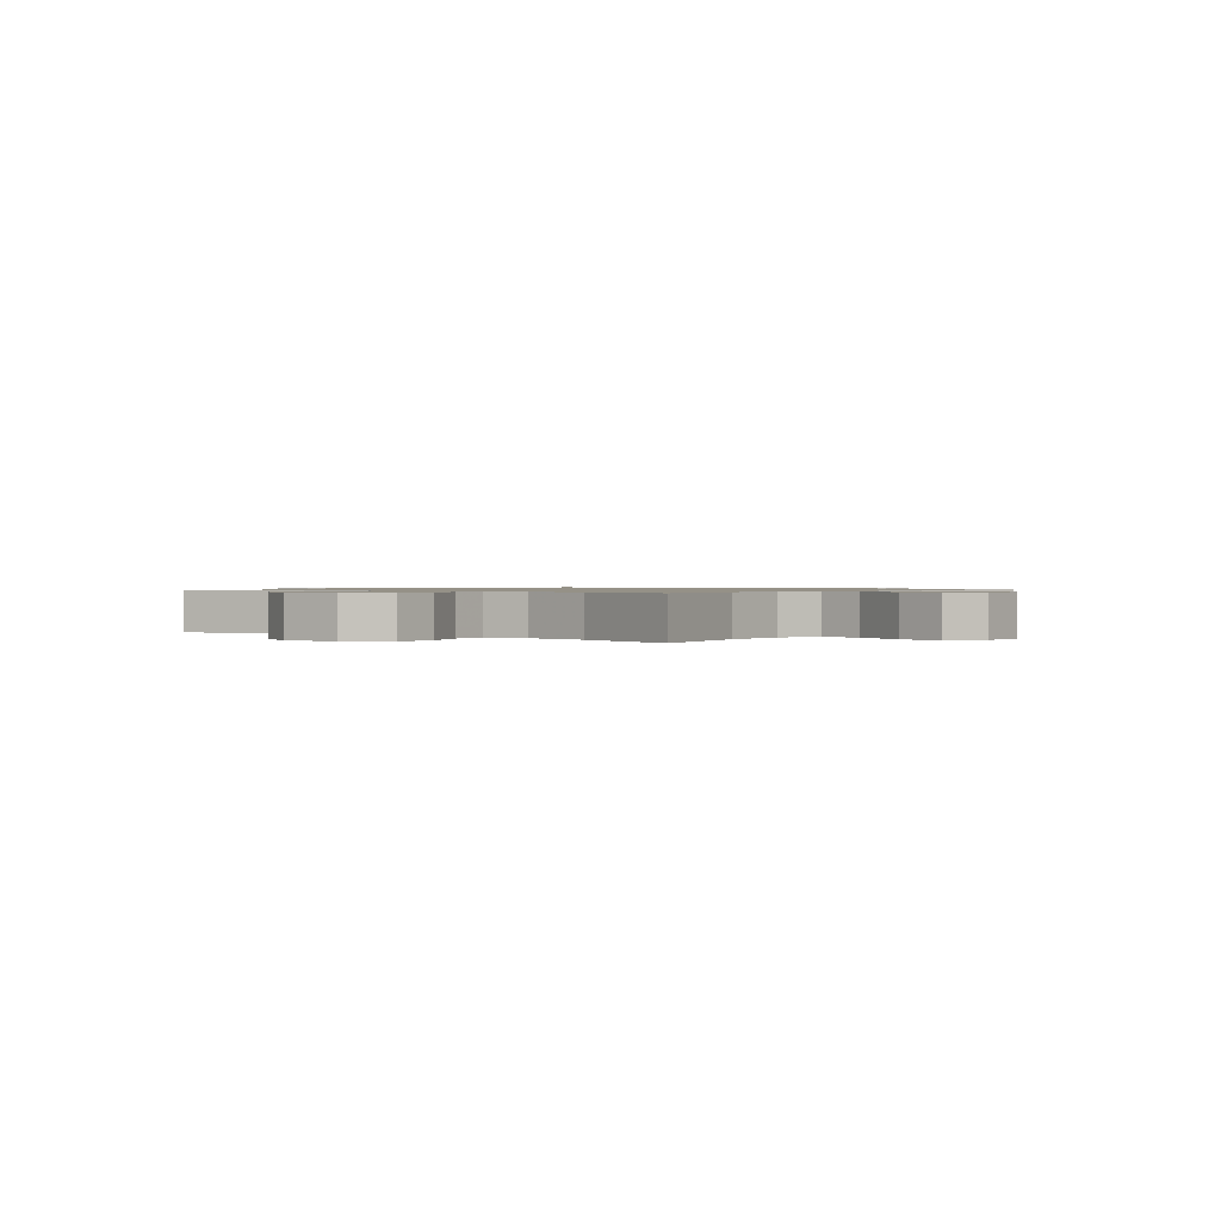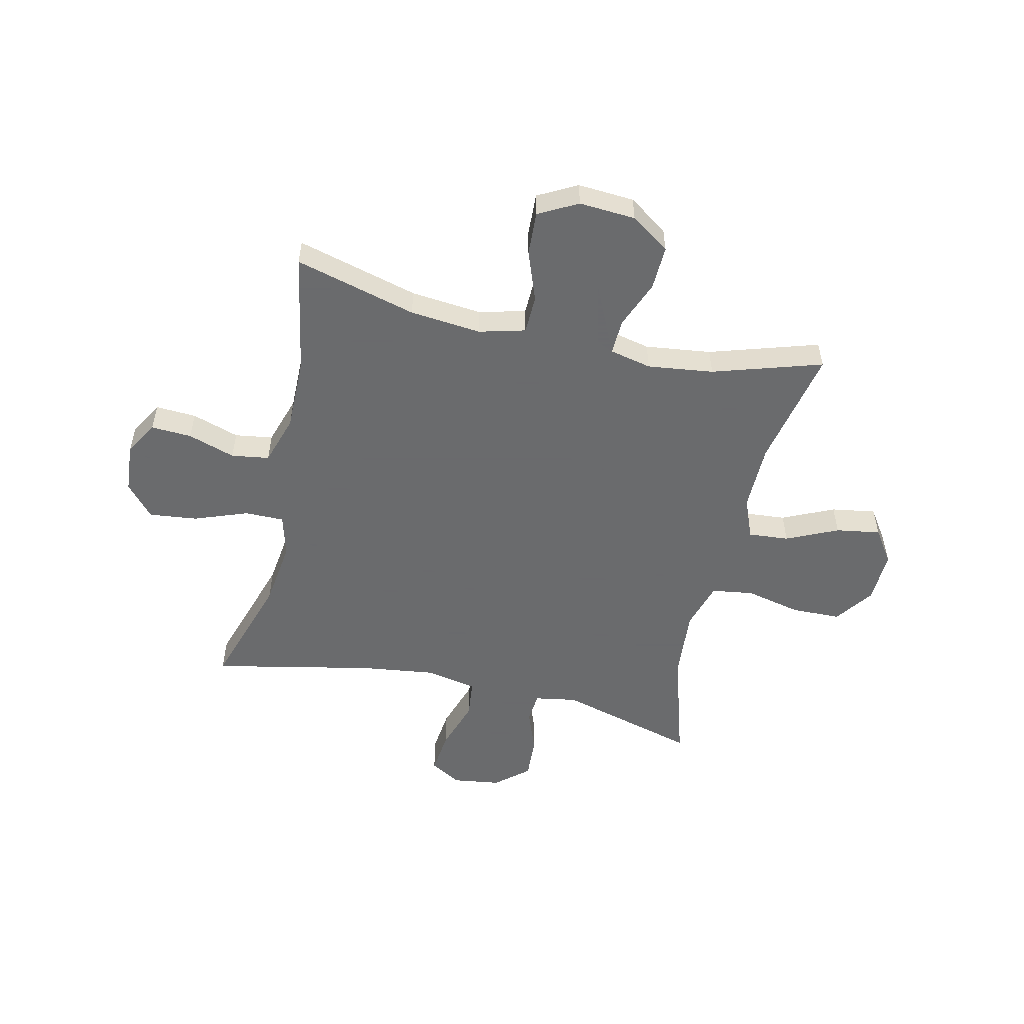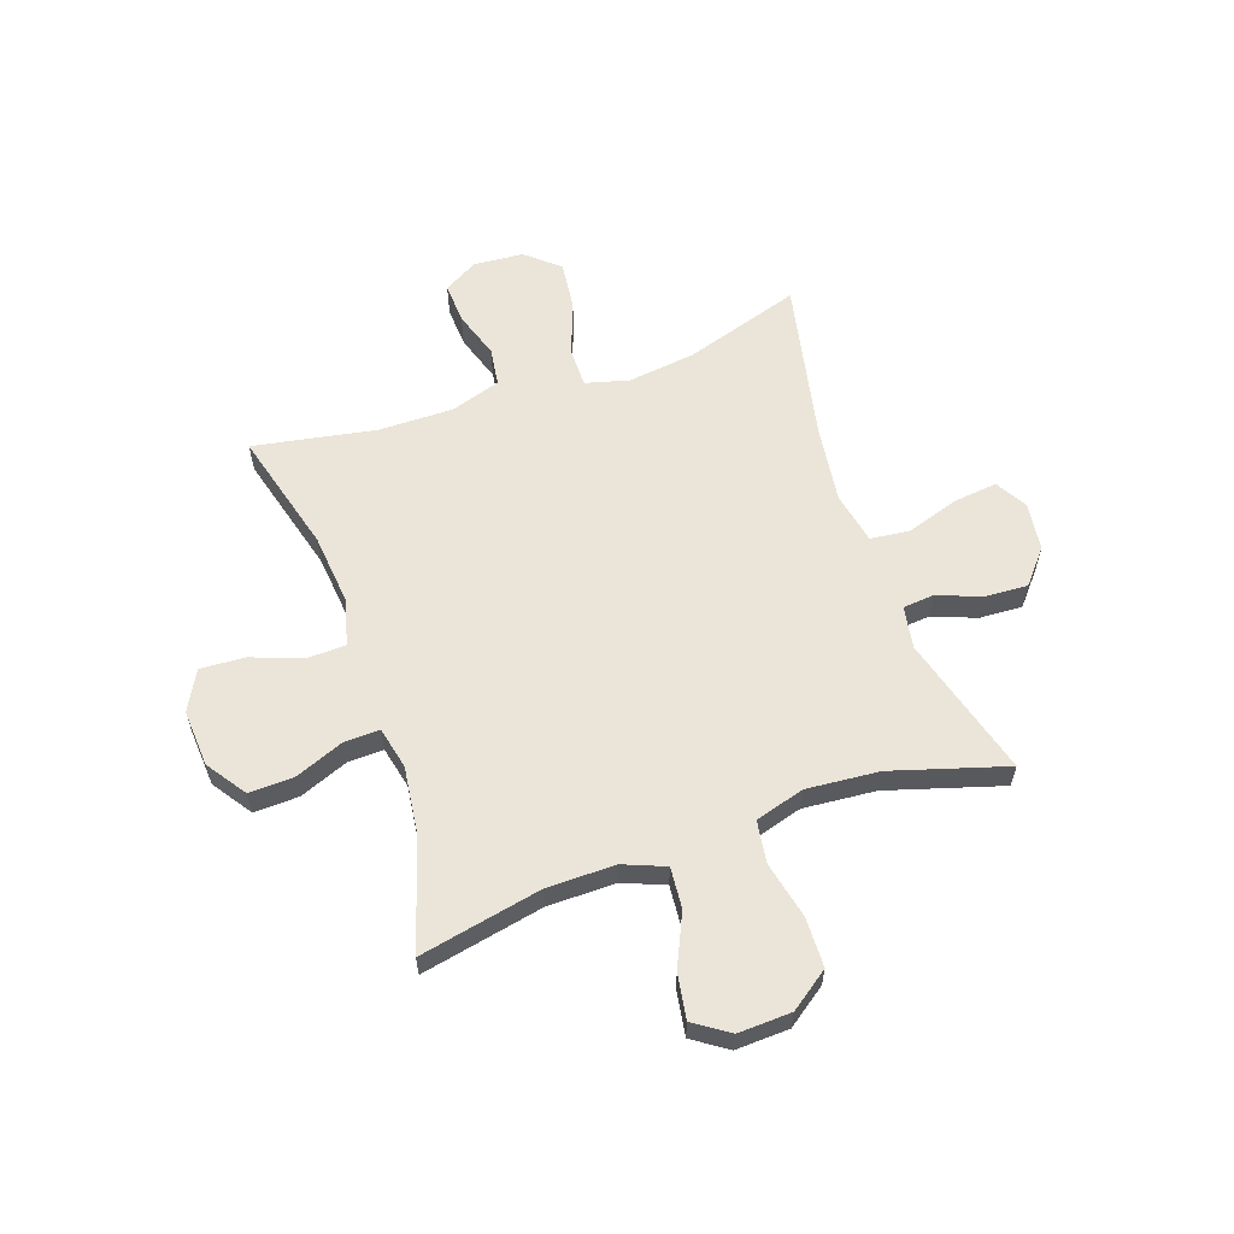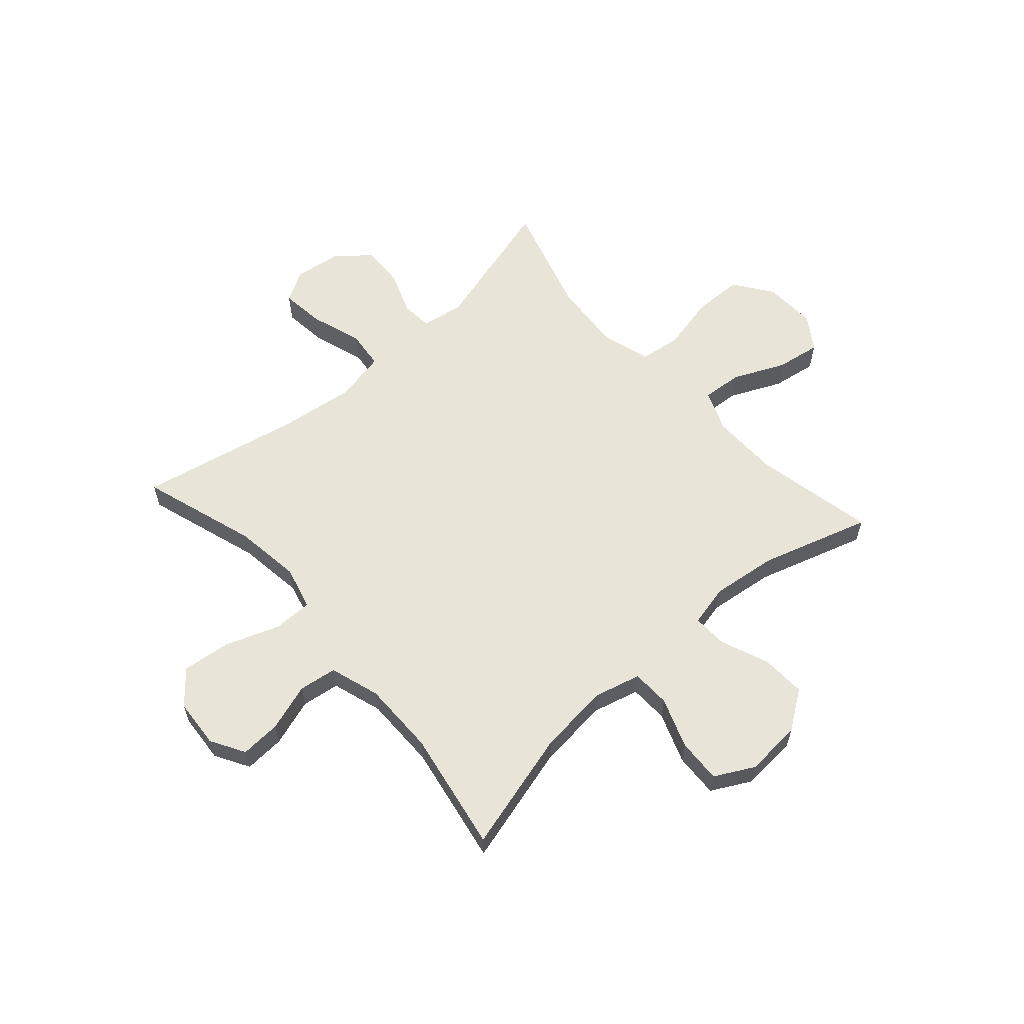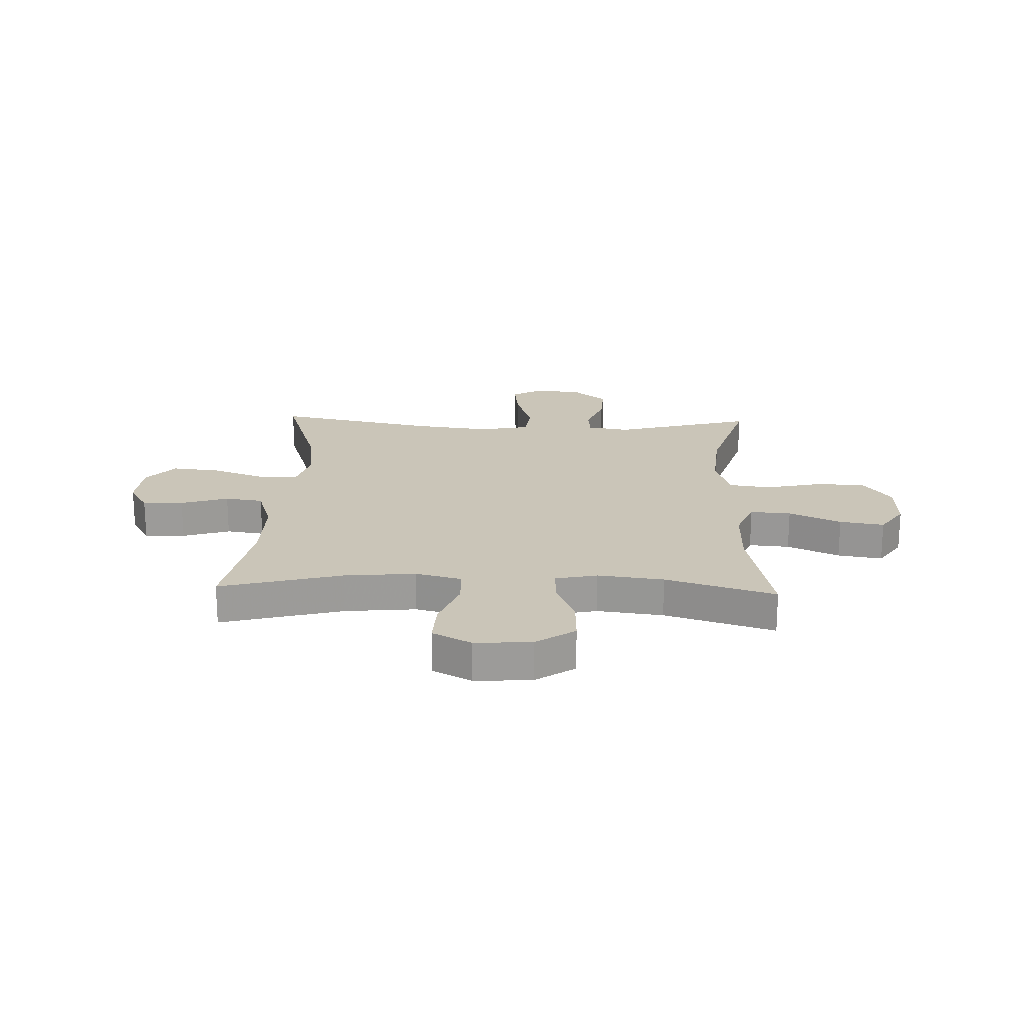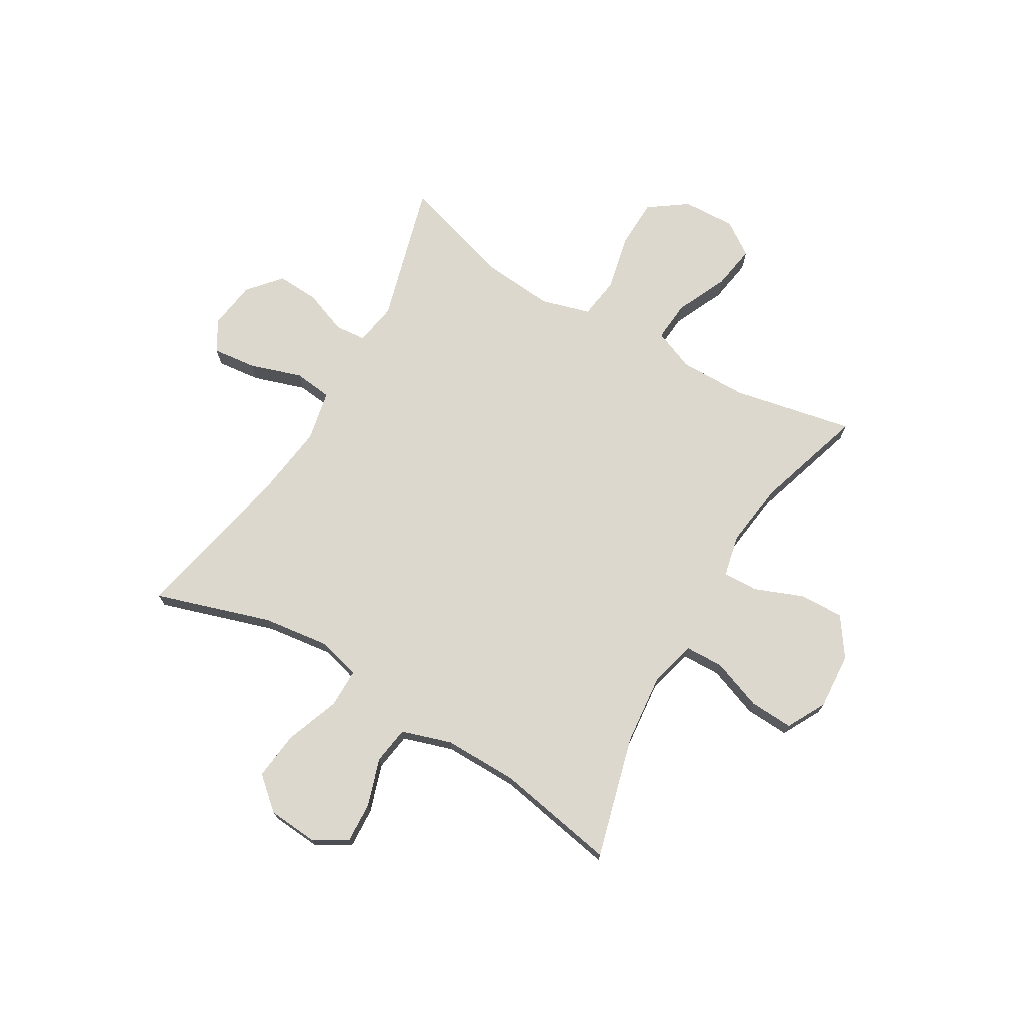
<metadata>
{"format":"obj","ext":"obj","renderer":"f3d","projection":"perspective","resolution":1024,"background":"white","views":[{"elev":0.9,"azim":38.1,"up":"+Y"},{"elev":-53.2,"azim":-12.8,"up":"+Y"},{"elev":59.5,"azim":70.9,"up":"+Y"},{"elev":60.0,"azim":-41.7,"up":"+Y"},{"elev":20.4,"azim":2.1,"up":"+Y"},{"elev":72.6,"azim":-59.5,"up":"+Y"}]}
</metadata>
<code>
v 0.5 0.07 -0.5
v 0.245 0.07 -0.429
v 0.168 0.07 -0.442
v 0.163 0.07 -0.498
v 0.193 0.07 -0.578
v 0.197 0.07 -0.655
v 0.137 0.07 -0.706
v 0.05 0.07 -0.718
v -0.007 0.07 -0.685
v 0.002 0.07 -0.605
v 0.033 0.07 -0.51
v 0.025 0.07 -0.44
v -0.068 0.07 -0.421
v -0.206 0.07 -0.439
v -0.5 0.07 -0.5
v -0.433 0.07 -0.289
v -0.417 0.07 -0.167
v -0.438 0.07 -0.089
v -0.509 0.07 -0.089
v -0.607 0.07 -0.125
v -0.695 0.07 -0.135
v -0.746 0.07 -0.076
v -0.753 0.07 0.014
v -0.717 0.07 0.076
v -0.643 0.07 0.072
v -0.557 0.07 0.044
v -0.488 0.07 0.054
v -0.459 0.07 0.145
v -0.46 0.07 0.28
v -0.5 0.07 0.5
v -0.278 0.07 0.44
v -0.148 0.07 0.427
v -0.064 0.07 0.449
v -0.062 0.07 0.519
v -0.096 0.07 0.611
v -0.1 0.07 0.691
v -0.029 0.07 0.729
v 0.074 0.07 0.722
v 0.145 0.07 0.673
v 0.142 0.07 0.592
v 0.107 0.07 0.504
v 0.105 0.07 0.44
v 0.181 0.07 0.423
v 0.301 0.07 0.438
v 0.5 0.07 0.5
v 0.455 0.07 0.28
v 0.454 0.07 0.157
v 0.484 0.07 0.082
v 0.558 0.07 0.088
v 0.652 0.07 0.131
v 0.733 0.07 0.144
v 0.775 0.07 0.082
v 0.771 0.07 -0.014
v 0.721 0.07 -0.084
v 0.631 0.07 -0.086
v 0.529 0.07 -0.063
v 0.453 0.07 -0.074
v 0.427 0.07 -0.163
v 0.438 0.07 -0.294
v 0.5 0 -0.5
v 0.245 0 -0.429
v 0.168 0 -0.442
v 0.163 0 -0.498
v 0.193 0 -0.578
v 0.197 0 -0.655
v 0.137 0 -0.706
v 0.05 0 -0.718
v -0.007 0 -0.685
v 0.002 0 -0.605
v 0.033 0 -0.51
v 0.025 0 -0.44
v -0.068 0 -0.421
v -0.206 0 -0.439
v -0.5 0 -0.5
v -0.433 0 -0.289
v -0.417 0 -0.167
v -0.438 0 -0.089
v -0.509 0 -0.089
v -0.607 0 -0.125
v -0.695 0 -0.135
v -0.746 0 -0.076
v -0.753 0 0.014
v -0.717 0 0.076
v -0.643 0 0.072
v -0.557 0 0.044
v -0.488 0 0.054
v -0.459 0 0.145
v -0.46 0 0.28
v -0.5 0 0.5
v -0.278 0 0.44
v -0.148 0 0.427
v -0.064 0 0.449
v -0.062 0 0.519
v -0.096 0 0.611
v -0.1 0 0.691
v -0.029 0 0.729
v 0.074 0 0.722
v 0.145 0 0.673
v 0.142 0 0.592
v 0.107 0 0.504
v 0.105 0 0.44
v 0.181 0 0.423
v 0.301 0 0.438
v 0.5 0 0.5
v 0.455 0 0.28
v 0.454 0 0.157
v 0.484 0 0.082
v 0.558 0 0.088
v 0.652 0 0.131
v 0.733 0 0.144
v 0.775 0 0.082
v 0.771 0 -0.014
v 0.721 0 -0.084
v 0.631 0 -0.086
v 0.529 0 -0.063
v 0.453 0 -0.074
v 0.427 0 -0.163
v 0.438 0 -0.294
f 53 54 55 56
f 53 56 57
f 52 53 57
f 49 50 51 52
f 48 49 52 57
f 47 48 57 58
f 44 45 46
f 43 44 46 47
f 42 43 47 58
f 38 39 40 41
f 38 41 42
f 37 38 42
f 34 35 36 37
f 33 34 37 42
f 32 33 42 58
f 29 30 31
f 28 29 31 32
f 27 28 32 58
f 23 24 25 26
f 19 20 21 22
f 18 19 22 23
f 14 15 16
f 13 14 16 17
f 12 13 17 18
f 8 9 10 11
f 6 7 8 11
f 4 5 6 11
f 3 4 11 12
f 2 3 12 18
f 59 1 2 18
f 26 27 58 59
f 18 23 26 59
f 115 114 113 112
f 116 115 112
f 116 112 111
f 111 110 109 108
f 116 111 108 107
f 117 116 107 106
f 105 104 103
f 106 105 103 102
f 117 106 102 101
f 100 99 98 97
f 101 100 97
f 101 97 96
f 96 95 94 93
f 101 96 93 92
f 117 101 92 91
f 90 89 88
f 91 90 88 87
f 117 91 87 86
f 85 84 83 82
f 81 80 79 78
f 82 81 78 77
f 75 74 73
f 76 75 73 72
f 77 76 72 71
f 70 69 68 67
f 70 67 66 65
f 70 65 64 63
f 71 70 63 62
f 77 71 62 61
f 77 61 60 118
f 118 117 86 85
f 118 85 82 77
f 1 60 61 2
f 2 61 62 3
f 3 62 63 4
f 4 63 64 5
f 5 64 65 6
f 6 65 66 7
f 7 66 67 8
f 8 67 68 9
f 9 68 69 10
f 10 69 70 11
f 11 70 71 12
f 12 71 72 13
f 13 72 73 14
f 14 73 74 15
f 15 74 75 16
f 16 75 76 17
f 17 76 77 18
f 18 77 78 19
f 19 78 79 20
f 20 79 80 21
f 21 80 81 22
f 22 81 82 23
f 23 82 83 24
f 24 83 84 25
f 25 84 85 26
f 26 85 86 27
f 27 86 87 28
f 28 87 88 29
f 29 88 89 30
f 30 89 90 31
f 31 90 91 32
f 32 91 92 33
f 33 92 93 34
f 34 93 94 35
f 35 94 95 36
f 36 95 96 37
f 37 96 97 38
f 38 97 98 39
f 39 98 99 40
f 40 99 100 41
f 41 100 101 42
f 42 101 102 43
f 43 102 103 44
f 44 103 104 45
f 45 104 105 46
f 46 105 106 47
f 47 106 107 48
f 48 107 108 49
f 49 108 109 50
f 50 109 110 51
f 51 110 111 52
f 52 111 112 53
f 53 112 113 54
f 54 113 114 55
f 55 114 115 56
f 56 115 116 57
f 57 116 117 58
f 58 117 118 59
f 59 118 60 1

</code>
